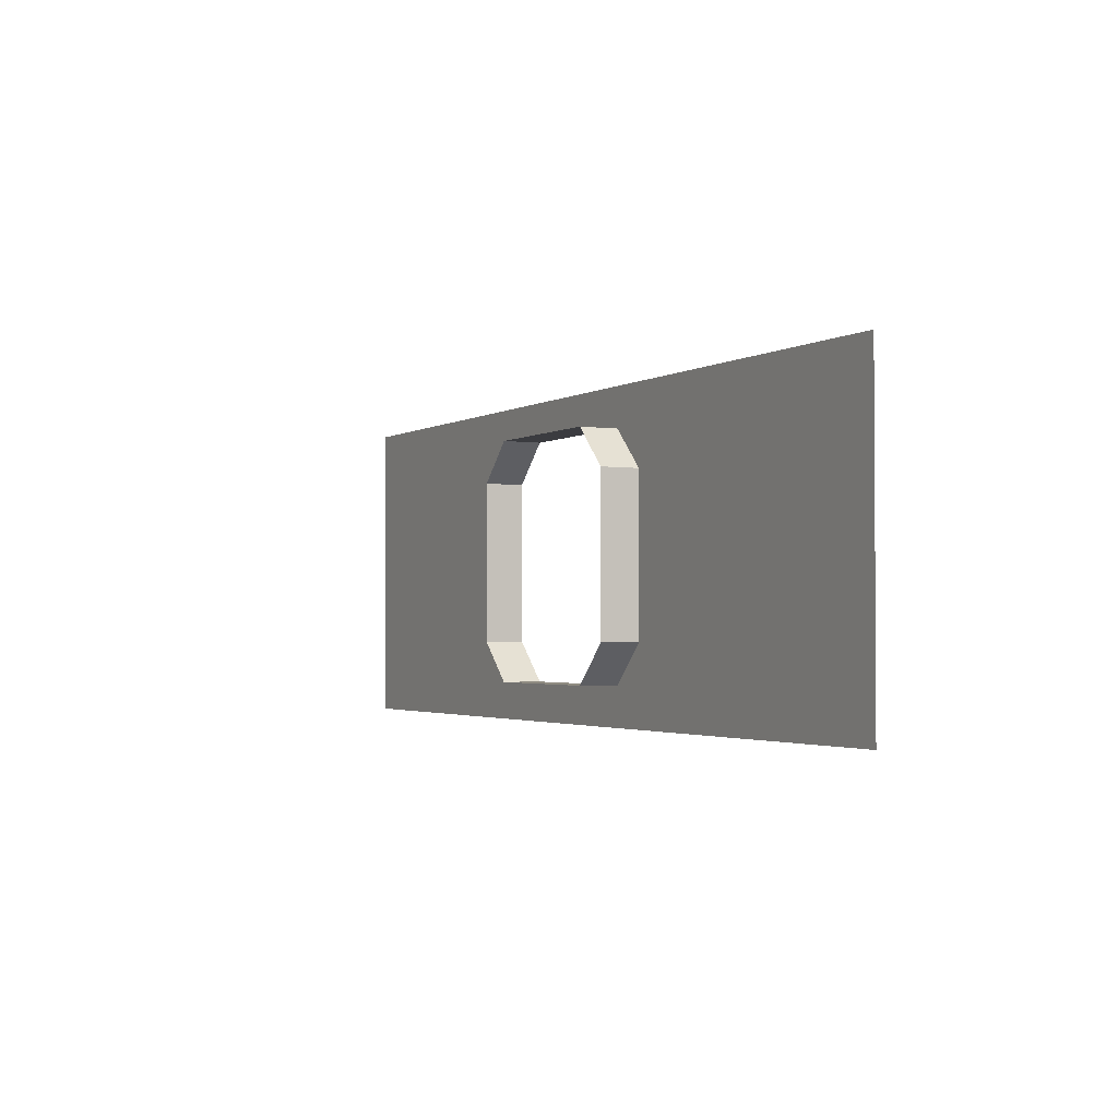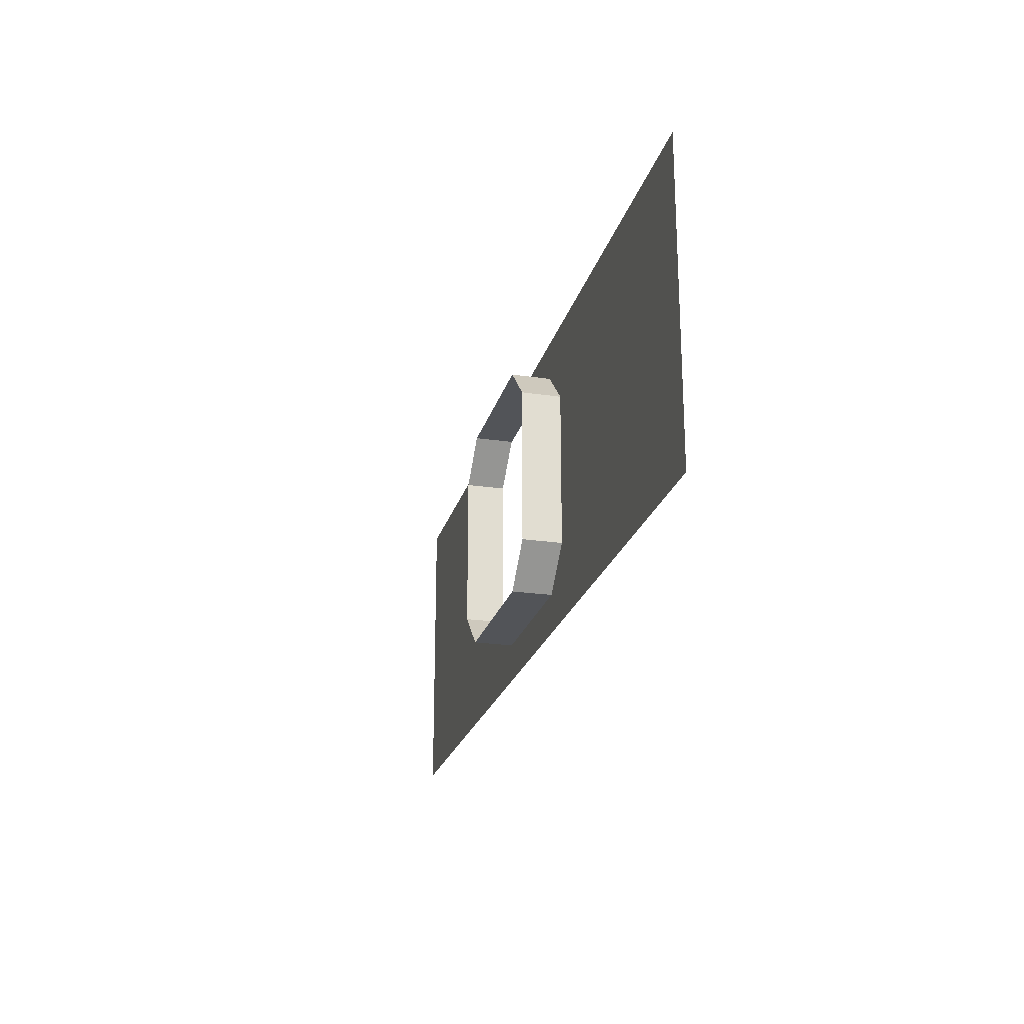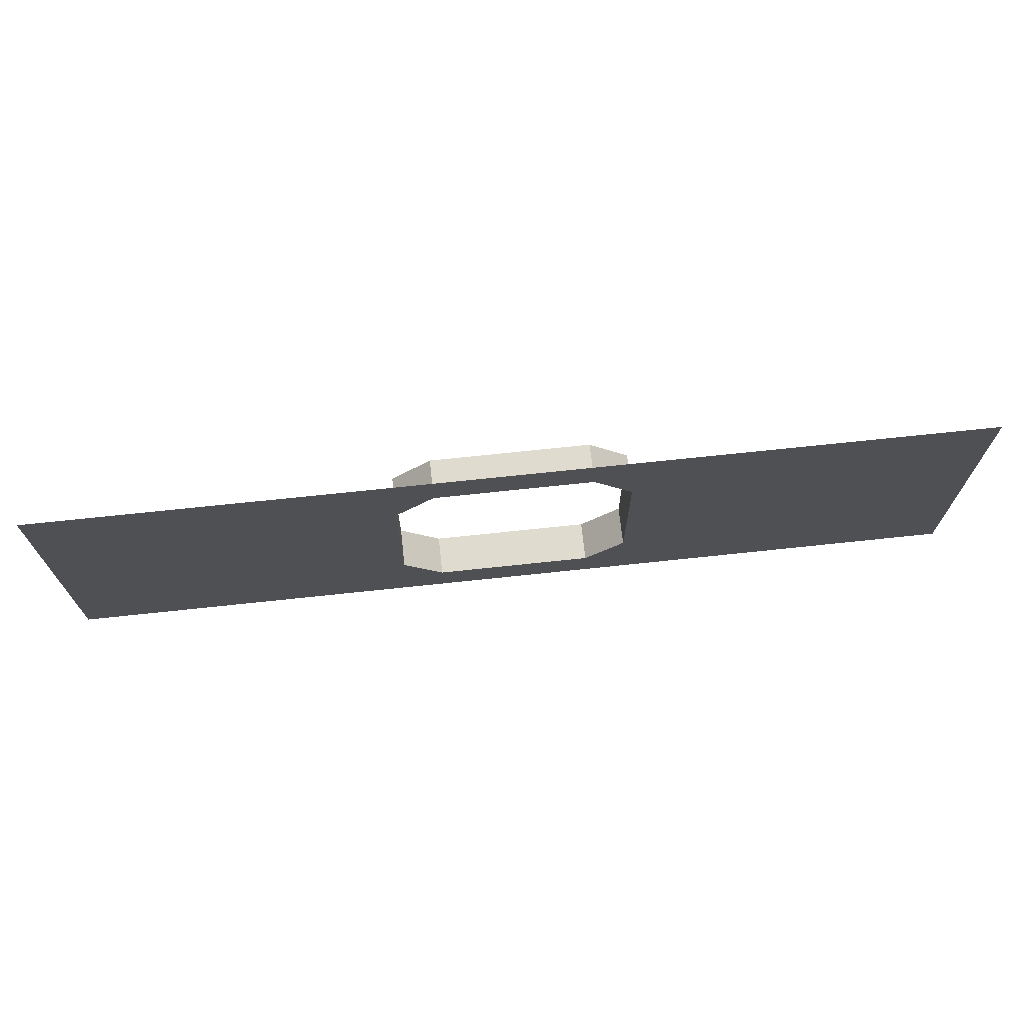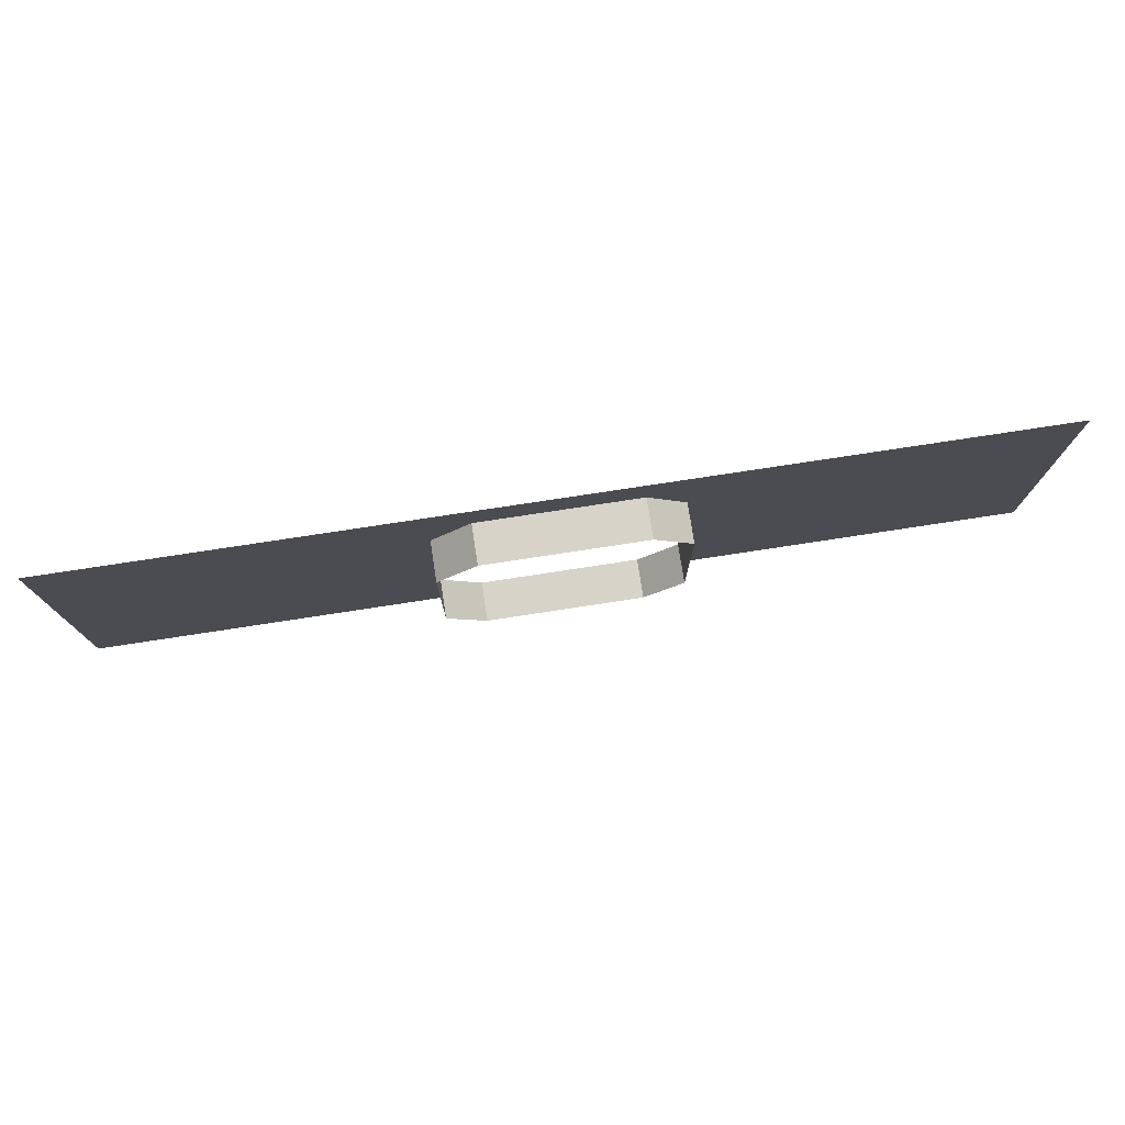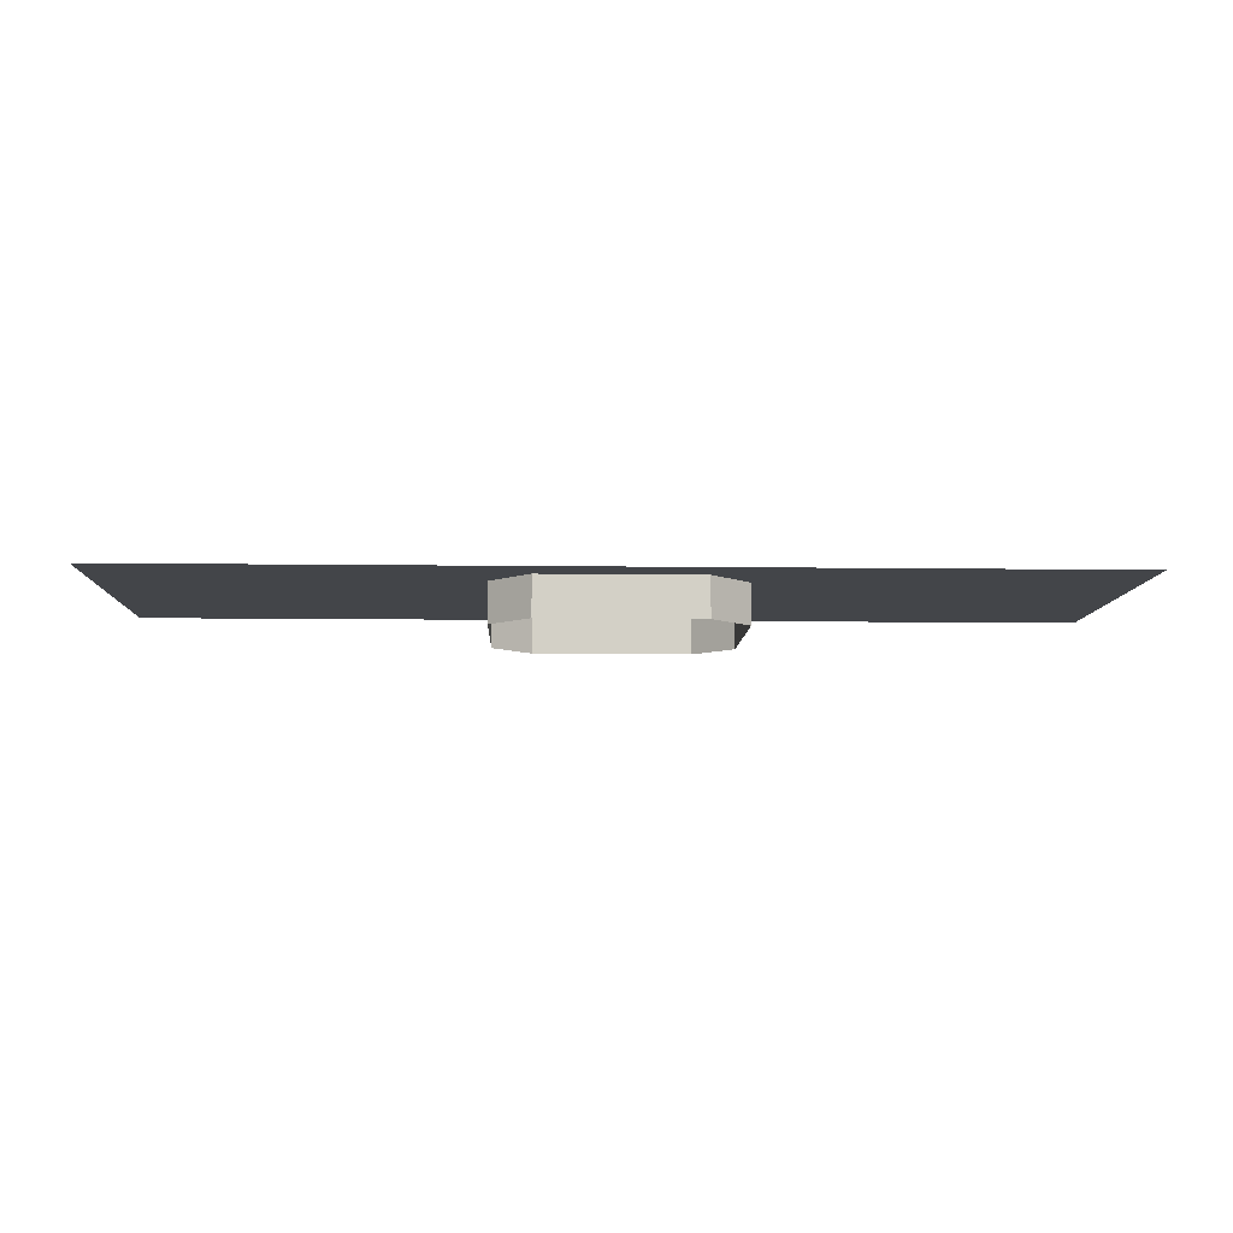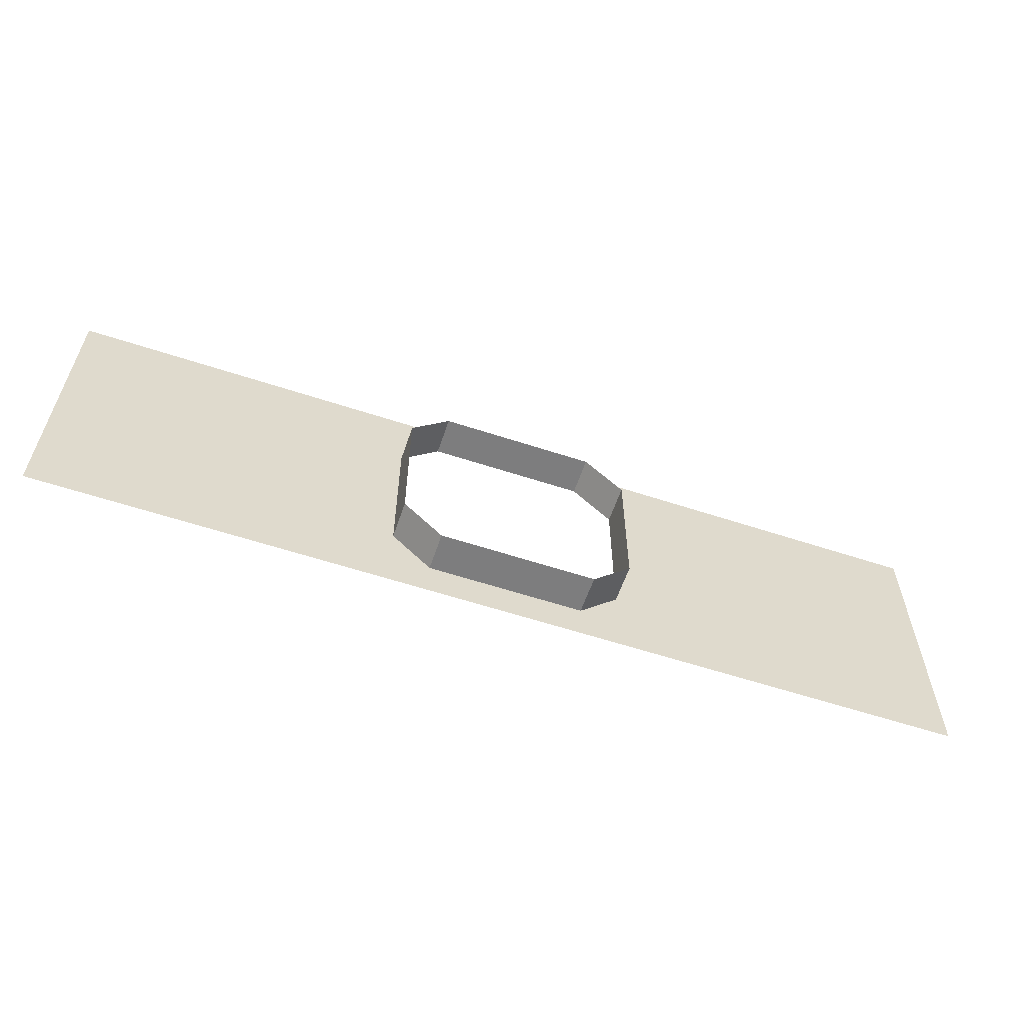
<metadata>
{"format":"obj","ext":"obj","renderer":"f3d","projection":"perspective","resolution":1024,"background":"white","views":[{"elev":-2.1,"azim":62.4,"up":"+Z"},{"elev":-22.9,"azim":75.7,"up":"+Z"},{"elev":70.3,"azim":173.9,"up":"+Z"},{"elev":76.5,"azim":-8.7,"up":"+Z"},{"elev":-8.6,"azim":177.9,"up":"+Y"},{"elev":-59.2,"azim":-18.7,"up":"+Z"}]}
</metadata>
<code>
g _Combined_Vis34_1
v -1.5 2.5 -1.5
v -1.5 2.5 -0.5
v -2.5 2.5 -0.5
v -2.5 2.5 -1.5
v -3.5 2.5 -1.5
v -3.5 2.5 -0.5
v -4.5 2.5 -0.5
v -4.5 2.5 -1.5
v -2.75 2.5 -0.625
v -2.75 2.375 -0.625
v -2.625 2.375 -0.75
v -2.625 2.5 -0.75
v -3.25 2.5 -1.375
v -3.25 2.375 -1.375
v -3.375 2.375 -1.25
v -3.375 2.5 -1.25
v -3.375 2.5 -0.75
v -3.375 2.375 -0.75
v -3.25 2.375 -0.625
v -3.25 2.5 -0.625
v -3.25 2.5 -0.625
v -3.25 2.375 -0.625
v -2.75 2.375 -0.625
v -2.75 2.5 -0.625
v -2.625 2.5 -1.25
v -2.625 2.375 -1.25
v -2.75 2.375 -1.375
v -2.75 2.5 -1.375
v -3.375 2.5 -1.25
v -3.375 2.375 -1.25
v -3.375 2.375 -0.75
v -3.375 2.5 -0.75
v -2.75 2.5 -1.375
v -2.75 2.375 -1.375
v -3.25 2.375 -1.375
v -3.25 2.5 -1.375
v -2.625 2.5 -0.75
v -2.625 2.375 -0.75
v -2.625 2.375 -1.25
v -2.625 2.5 -1.25
v -3.25 2.5 -0.625
v -3.5 2.5 -0.5
v -3.375 2.5 -0.75
v -2.75 2.5 -0.625
v -3.5 2.5 -1.5
v -3.375 2.5 -1.25
v -3.25 2.5 -1.375
v -2.5 2.5 -0.5
v -2.625 2.5 -0.75
v -2.625 2.5 -1.25
v -2.5 2.5 -1.5
v -2.75 2.5 -1.375
g _Combined_Vis34_1_0
f 3 2 1
f 4 3 1
f 7 6 5
f 8 7 5
f 11 10 9
f 12 11 9
f 15 14 13
f 16 15 13
f 19 18 17
f 20 19 17
f 23 22 21
f 24 23 21
f 27 26 25
f 28 27 25
f 31 30 29
f 32 31 29
f 35 34 33
f 36 35 33
f 39 38 37
f 40 39 37
f 43 42 41
f 41 42 44
f 42 43 45
f 43 46 45
f 45 46 47
f 42 48 44
f 44 48 49
f 49 48 50
f 45 47 51
f 48 51 50
f 47 52 51
f 50 51 52

</code>
